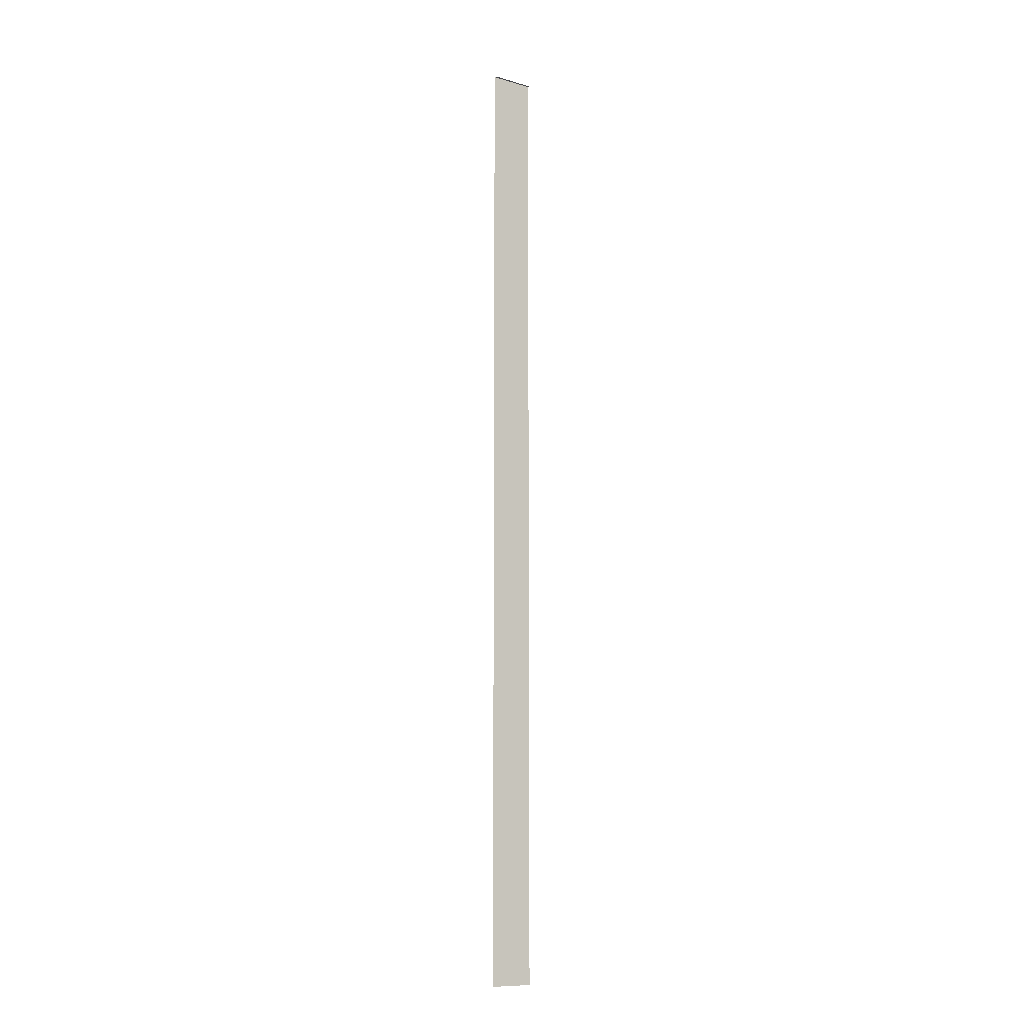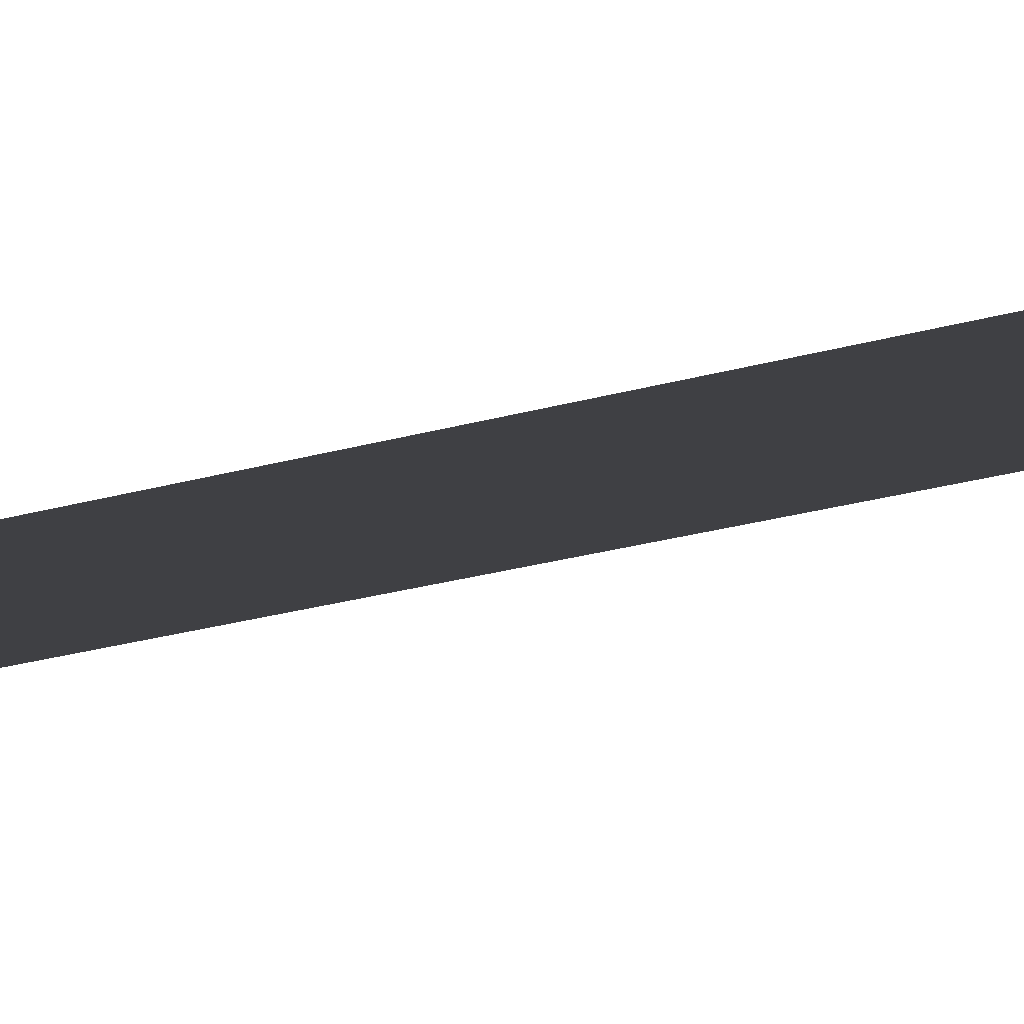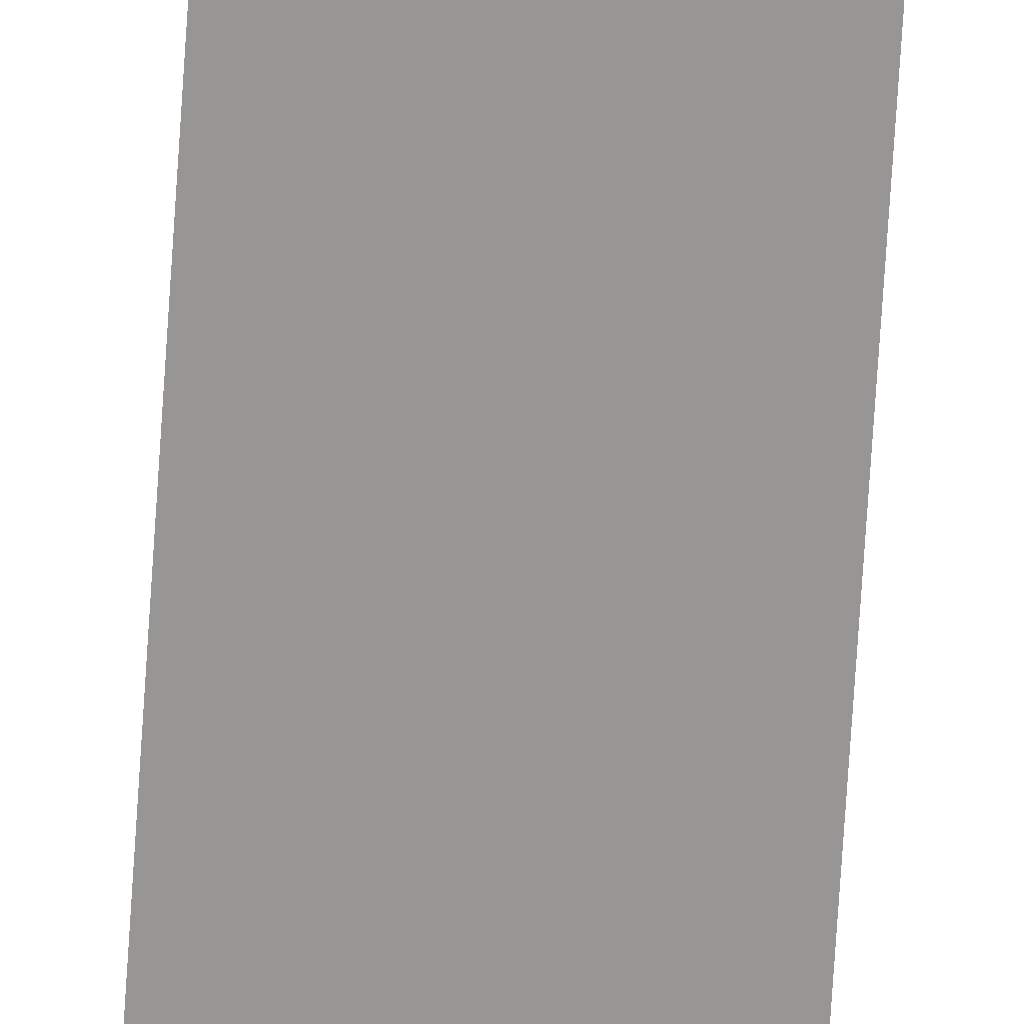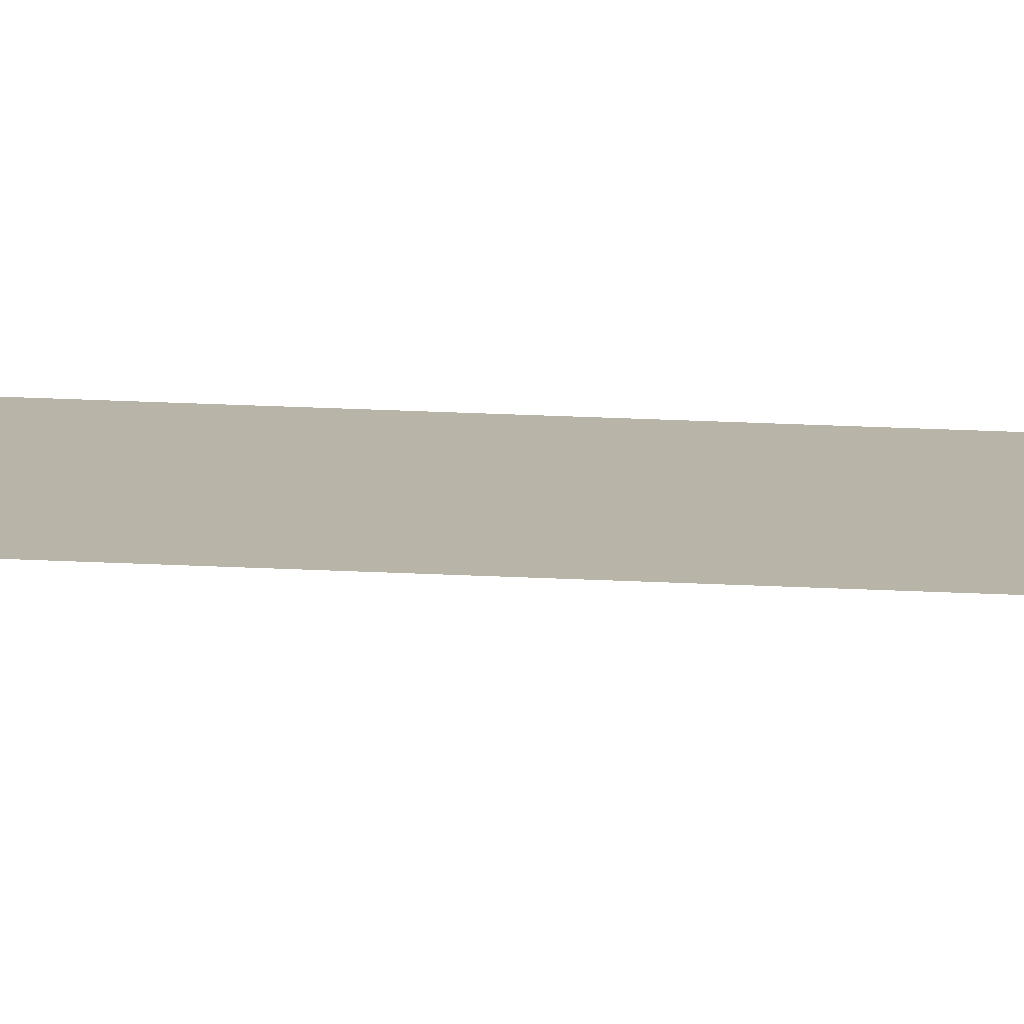
<metadata>
{"format":"obj","ext":"obj","renderer":"f3d","projection":"perspective","resolution":1024,"background":"white","views":[{"elev":-10.8,"azim":144.7,"up":"+Y"},{"elev":-5.1,"azim":-24.3,"up":"+Z"},{"elev":-67.8,"azim":-3.6,"up":"+Z"},{"elev":13.1,"azim":98.8,"up":"+Z"}]}
</metadata>
<code>
g Church_STR_RegionBorder_01
v 0.2 0 0
v -0 4.301 1.436e-11
v 0.2 4.301 1.436e-11
v -0 0 0
v -0 4.301 1.436e-11
v 0.2 4.301 -0.01
v 0.2 4.301 1.436e-11
v -0 4.301 -0.01
g Church_STR_RegionBorder_01_0
f 3 2 1
f 4 1 2
f 7 6 5
f 8 5 6

</code>
